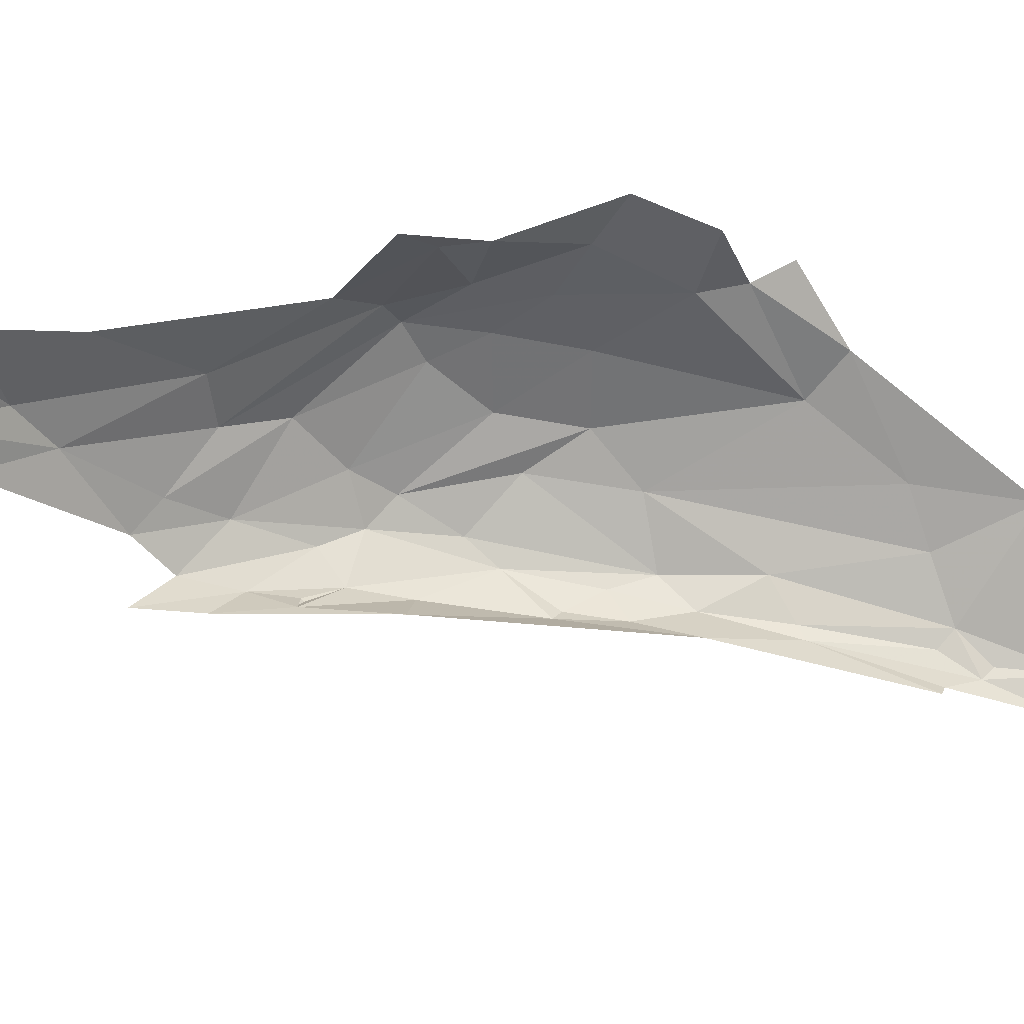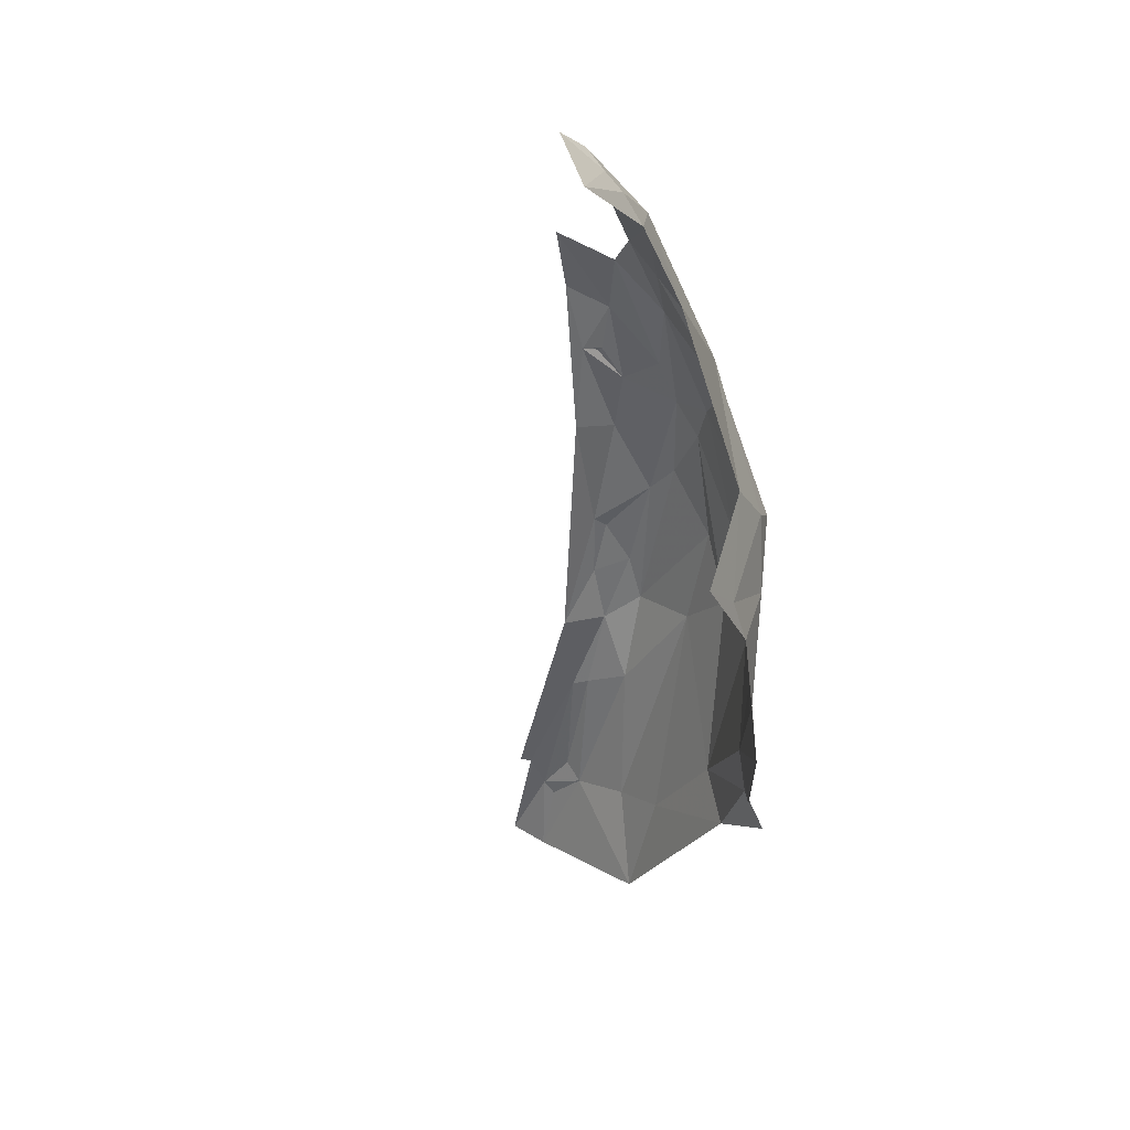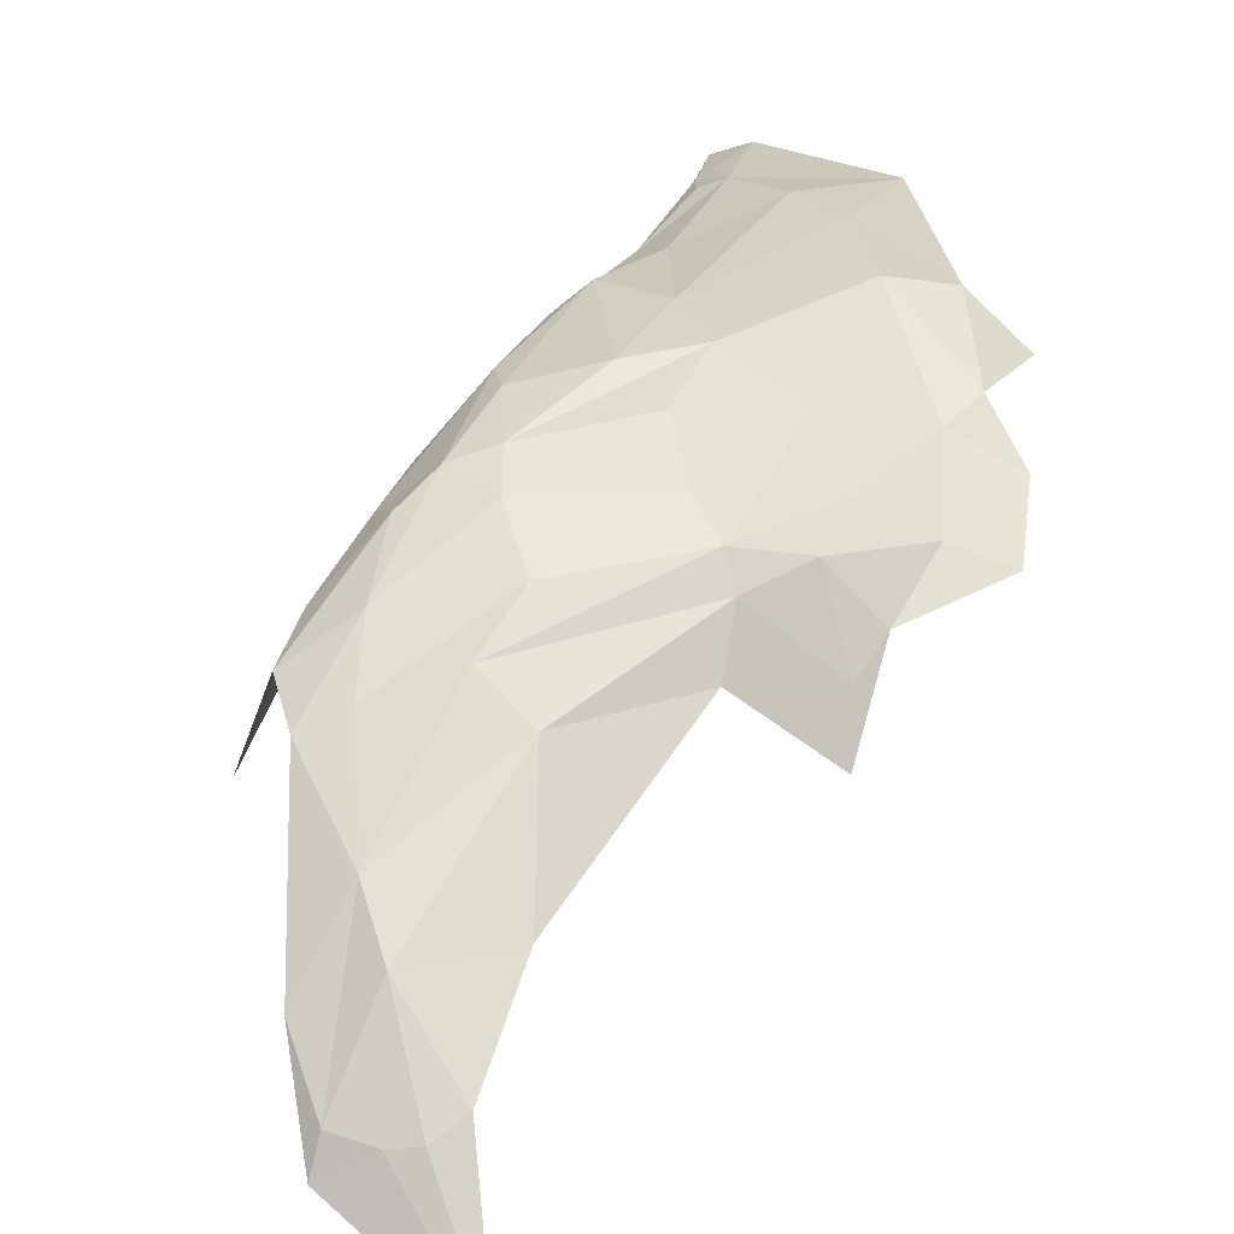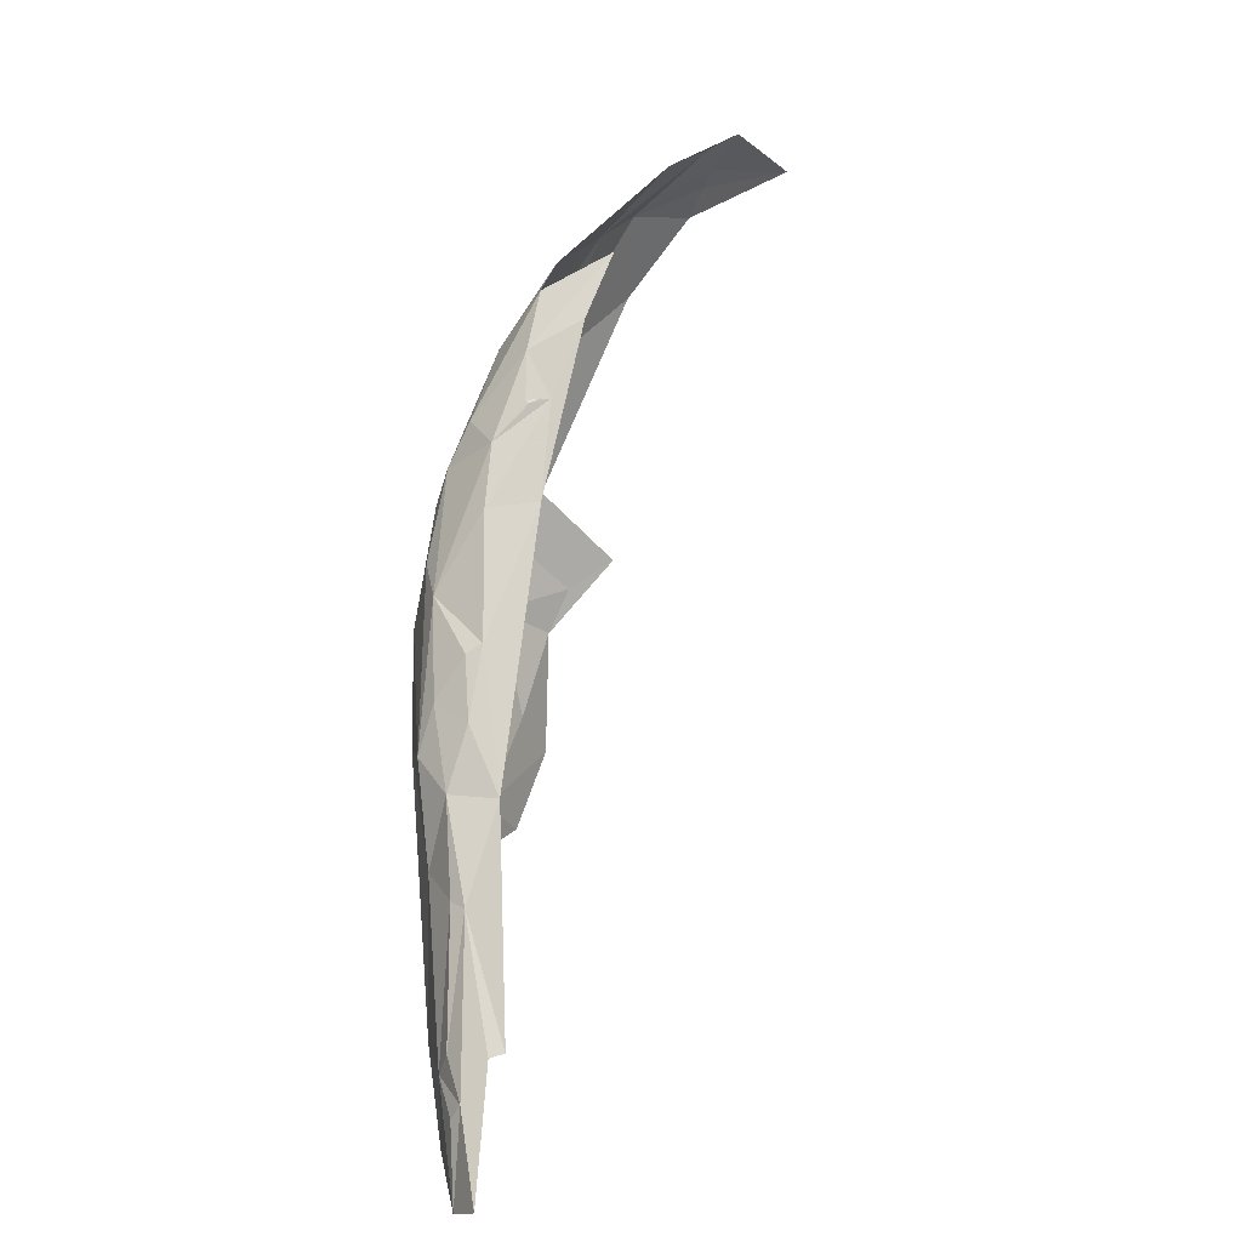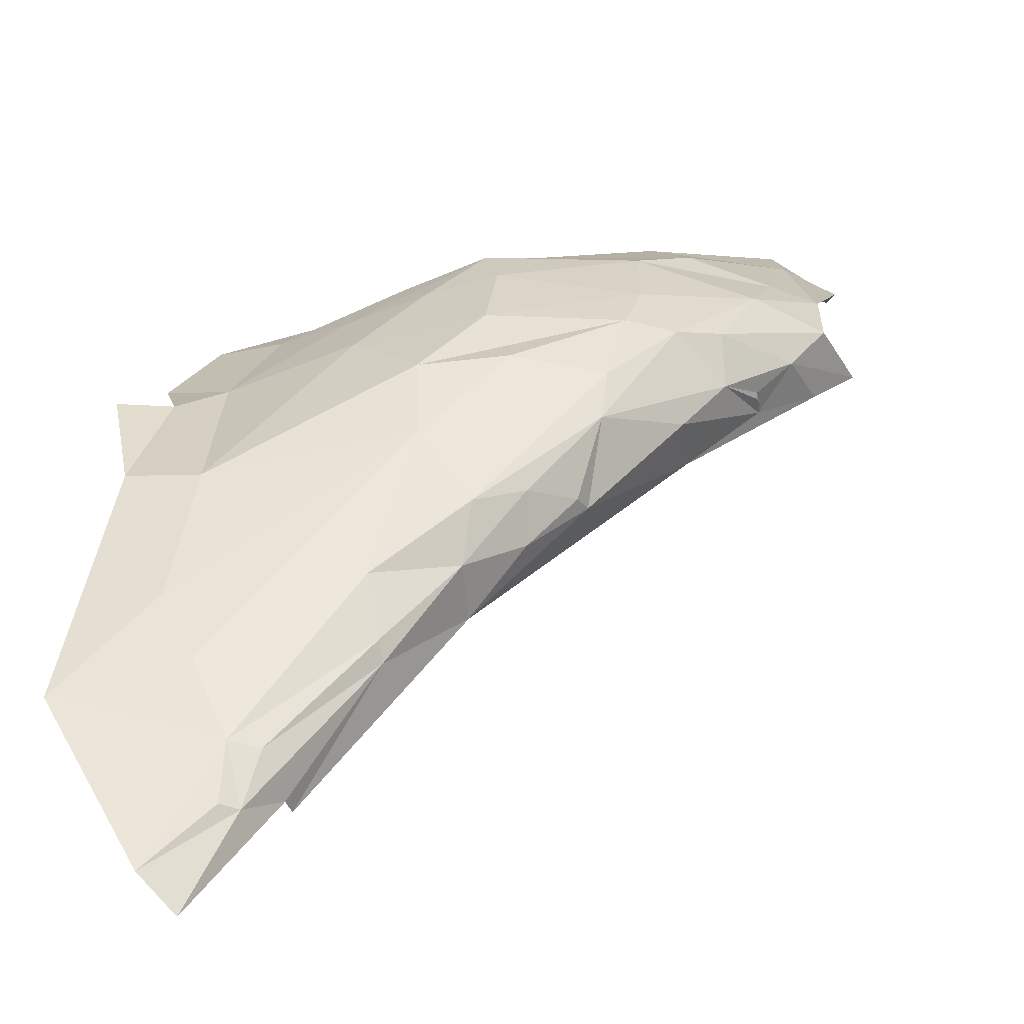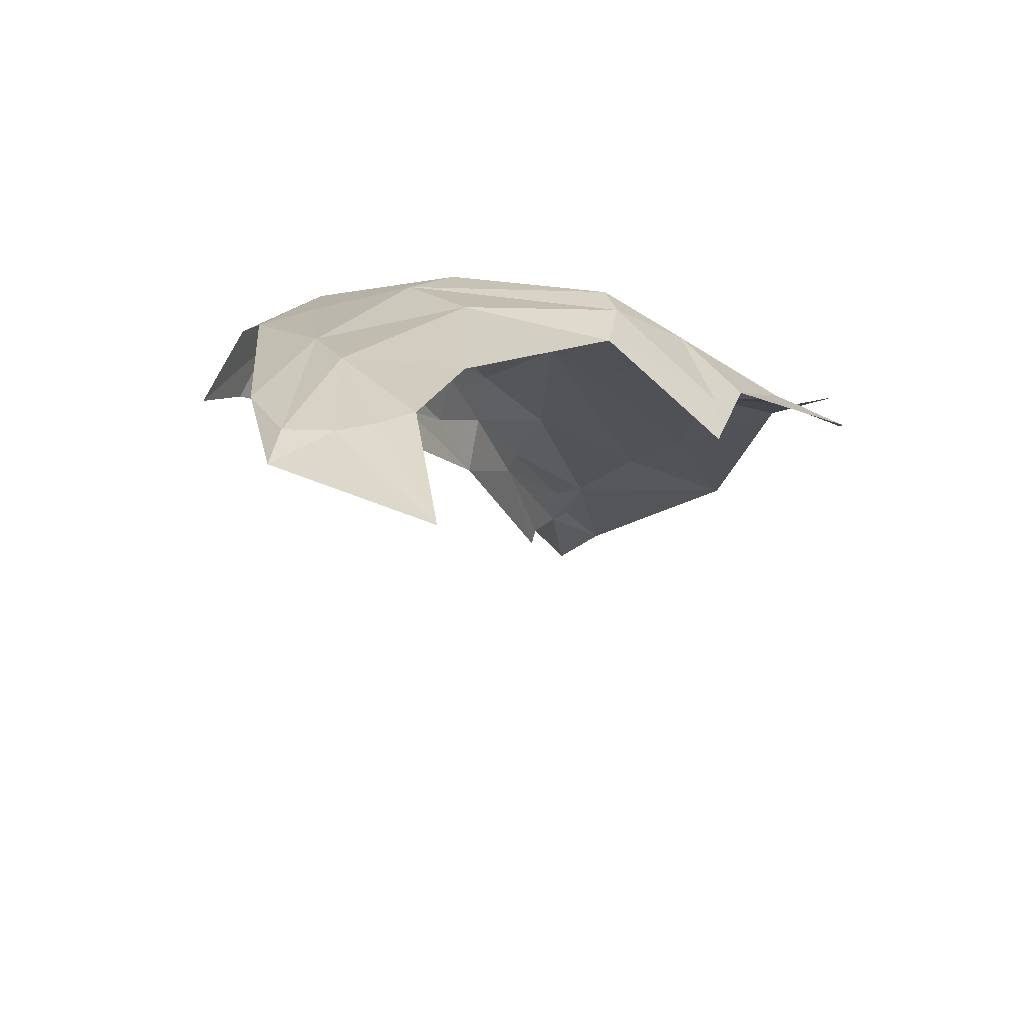
<metadata>
{"format":"obj","ext":"obj","renderer":"f3d","projection":"perspective","resolution":1024,"background":"white","views":[{"elev":-77.0,"azim":100.1,"up":"+Y"},{"elev":20.2,"azim":56.0,"up":"+Z"},{"elev":28.2,"azim":41.8,"up":"+Y"},{"elev":2.5,"azim":-93.3,"up":"+Z"},{"elev":46.2,"azim":-122.1,"up":"+Y"},{"elev":-18.4,"azim":39.3,"up":"+Y"}]}
</metadata>
<code>
v -6.024 8.739 0.5377
v -6.105 8.728 0.525
v -6.019 8.739 0.7033
v -5.69 8.694 1.021
v -5.755 8.653 1.212
v -5.667 8.666 1.034
v -5.756 8.722 0.8408
v -5.847 8.741 0.6392
v -5.84 8.755 0.8566
v -5.64 8.64 0.8239
v -5.711 8.681 0.7325
v -5.688 8.68 0.8683
v -5.919 8.641 1.217
v -5.893 8.551 1.318
v -5.888 8.626 1.279
v -6.039 8.721 0.7819
v -6.083 8.703 0.6783
v -6.053 8.67 0.7794
v -6.07 8.717 0.6837
v -6.122 8.72 0.5474
v -5.966 8.627 1.065
v -6.011 8.685 0.9265
v -5.623 8.521 1.294
v -5.645 8.618 1.075
v -5.696 8.62 1.209
v -5.591 8.45 1.387
v -5.603 8.434 1.42
v -5.514 8.328 1.451
v -5.941 8.676 1.123
v -5.899 8.698 1.146
v -5.895 8.721 1.097
v -5.85 8.667 1.221
v -6.151 8.666 0.5545
v -5.915 8.757 0.8144
v -5.831 8.716 1.102
v -5.611 8.587 0.9664
v -5.586 8.536 0.9985
v -5.662 8.666 0.9451
v -5.617 8.61 0.9165
v -5.712 8.692 0.6779
v -5.802 8.729 0.5877
v -5.7 8.711 0.6284
v -6.002 8.749 0.8147
v -5.874 8.756 0.9326
v -5.963 8.734 0.9712
v -5.926 8.742 1.002
v -5.627 8.429 1.437
v -6.032 8.7 0.8504
v -6.157 8.708 0.5081
v -6.212 8.695 0.4228
v -6.15 8.682 0.5494
v -6.171 8.714 0.4103
v -5.677 8.517 1.379
v -5.836 8.607 1.312
v -5.727 8.483 1.427
v -5.731 8.556 1.351
v -5.809 8.626 1.275
v -5.764 8.688 1.144
v -5.804 8.742 0.9499
v -5.869 8.733 1.06
v -6.004 8.733 0.8679
v -5.937 8.617 1.167
v -5.967 8.684 1.057
v -5.719 8.707 0.9358
v -5.662 8.401 1.472
v -5.989 8.728 0.4223
v -5.95 8.739 0.5489
v -5.65 8.648 0.6986
v -5.596 8.613 0.7798
v -5.737 8.714 1.005
v -5.667 8.434 1.454
v -6.01 8.703 0.9159
v -6.149 8.717 0.4932
v -5.935 8.642 1.165
v -5.92 8.582 1.248
v -5.938 8.628 1.167
v -5.939 8.638 1.162
f 1 2 3
f 4 5 6
f 7 8 9
f 10 11 12
f 13 14 15
f 16 17 18
f 19 20 17
f 21 22 18
f 23 24 25
f 26 27 28
f 19 3 2
f 29 30 31
f 30 32 31
f 17 33 18
f 3 34 1
f 31 32 35
f 8 7 11
f 36 24 37
f 38 4 6
f 38 39 10
f 38 6 36
f 40 41 8
f 40 42 41
f 43 44 34
f 43 45 46
f 47 28 27
f 45 29 31
f 48 18 22
f 49 50 51
f 49 52 50
f 25 53 23
f 54 55 56
f 57 5 58
f 57 56 5
f 59 9 60
f 59 7 9
f 16 61 43
f 16 18 48
f 62 63 21
f 58 35 32
f 64 7 59
f 47 65 28
f 12 7 64
f 12 11 7
f 1 66 2
f 67 41 66
f 3 43 34
f 3 16 43
f 67 8 41
f 67 34 8
f 15 30 13
f 15 32 30
f 68 11 69
f 40 8 11
f 57 54 56
f 32 15 54
f 4 58 5
f 70 35 58
f 24 6 25
f 24 36 6
f 17 49 51
f 17 20 49
f 63 22 21
f 63 45 22
f 68 40 11
f 39 36 37
f 39 38 36
f 53 56 71
f 53 25 56
f 25 5 56
f 25 6 5
f 55 71 56
f 55 65 71
f 38 12 4
f 38 10 12
f 23 53 26
f 45 72 22
f 45 43 61
f 2 20 19
f 2 49 20
f 1 67 66
f 1 34 67
f 69 10 39
f 69 11 10
f 2 52 73
f 2 66 52
f 34 9 8
f 34 44 9
f 49 73 52
f 49 2 73
f 29 63 62
f 29 45 63
f 35 59 60
f 35 70 59
f 60 31 35
f 46 45 31
f 48 61 16
f 72 45 61
f 48 72 61
f 48 22 72
f 29 13 30
f 74 62 13
f 75 62 21
f 75 13 62
f 29 74 13
f 76 62 74
f 77 76 74
f 77 62 76
f 29 77 74
f 29 62 77
f 71 47 53
f 71 65 47
f 64 4 12
f 70 58 4
f 51 33 17
f 75 14 13
f 16 19 17
f 16 3 19
f 53 27 26
f 53 47 27
f 64 70 4
f 64 59 70
f 44 60 9
f 46 31 60
f 46 44 43
f 46 60 44
f 32 57 58
f 32 54 57

</code>
